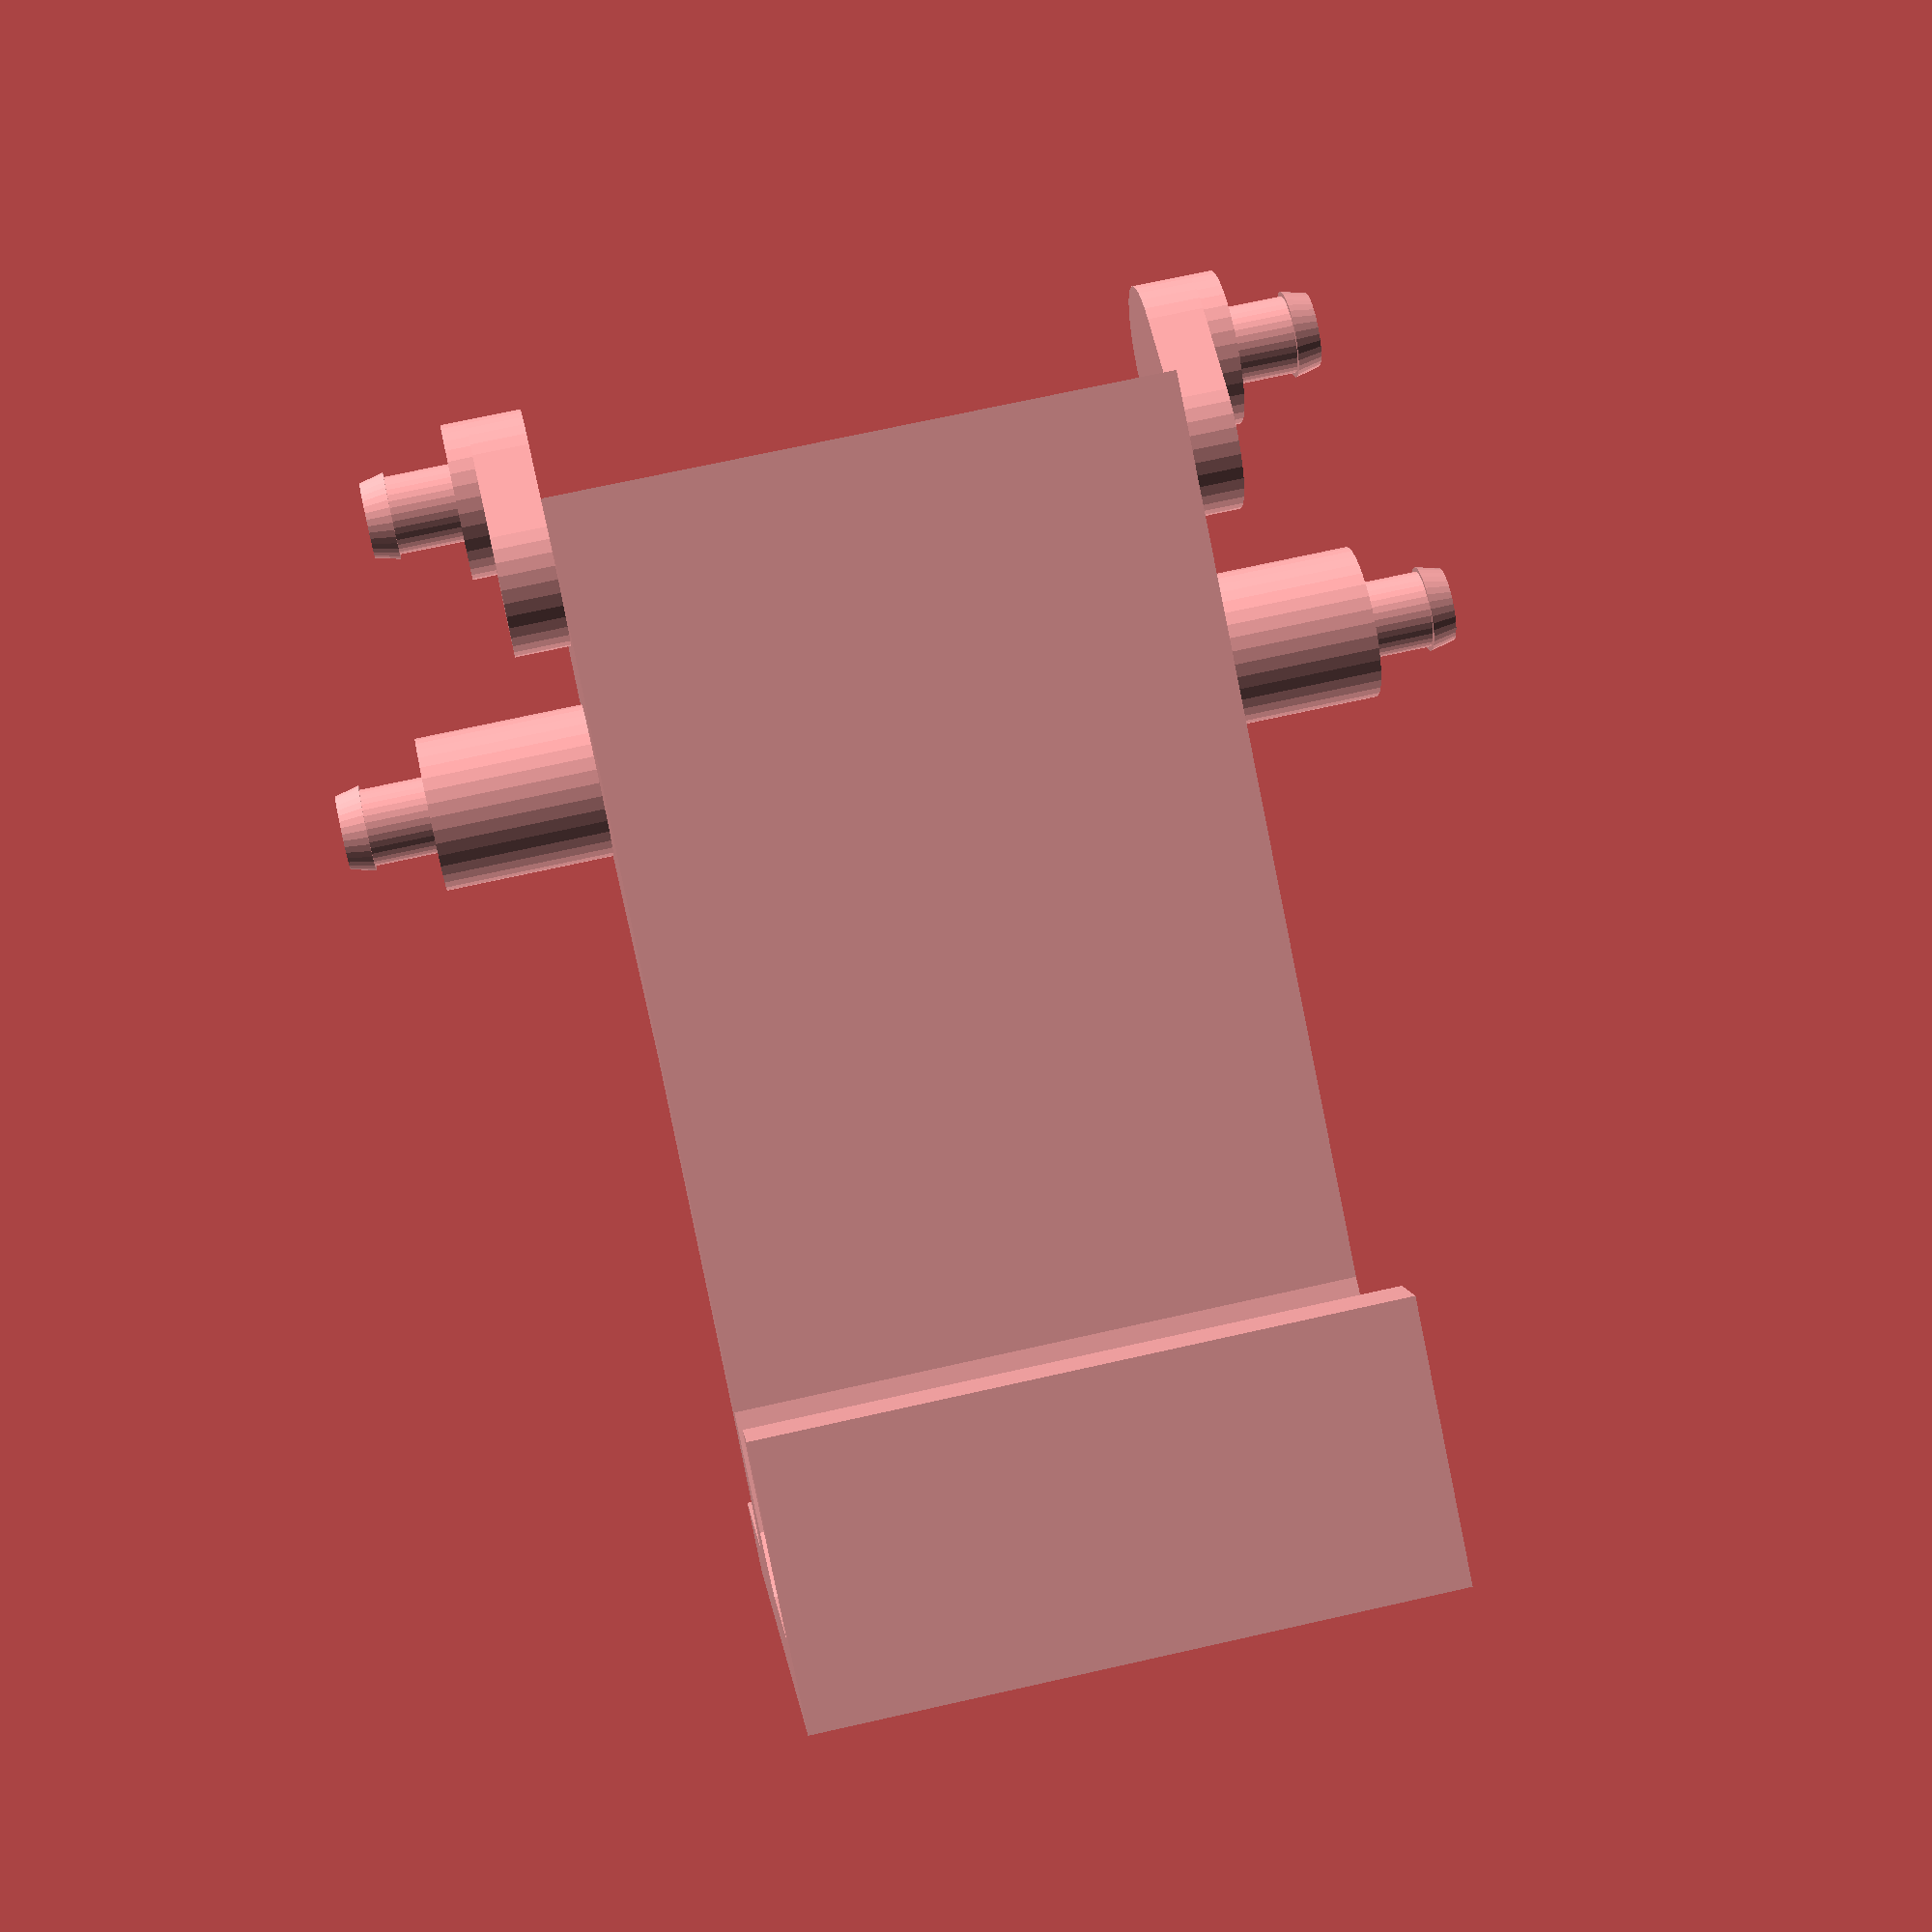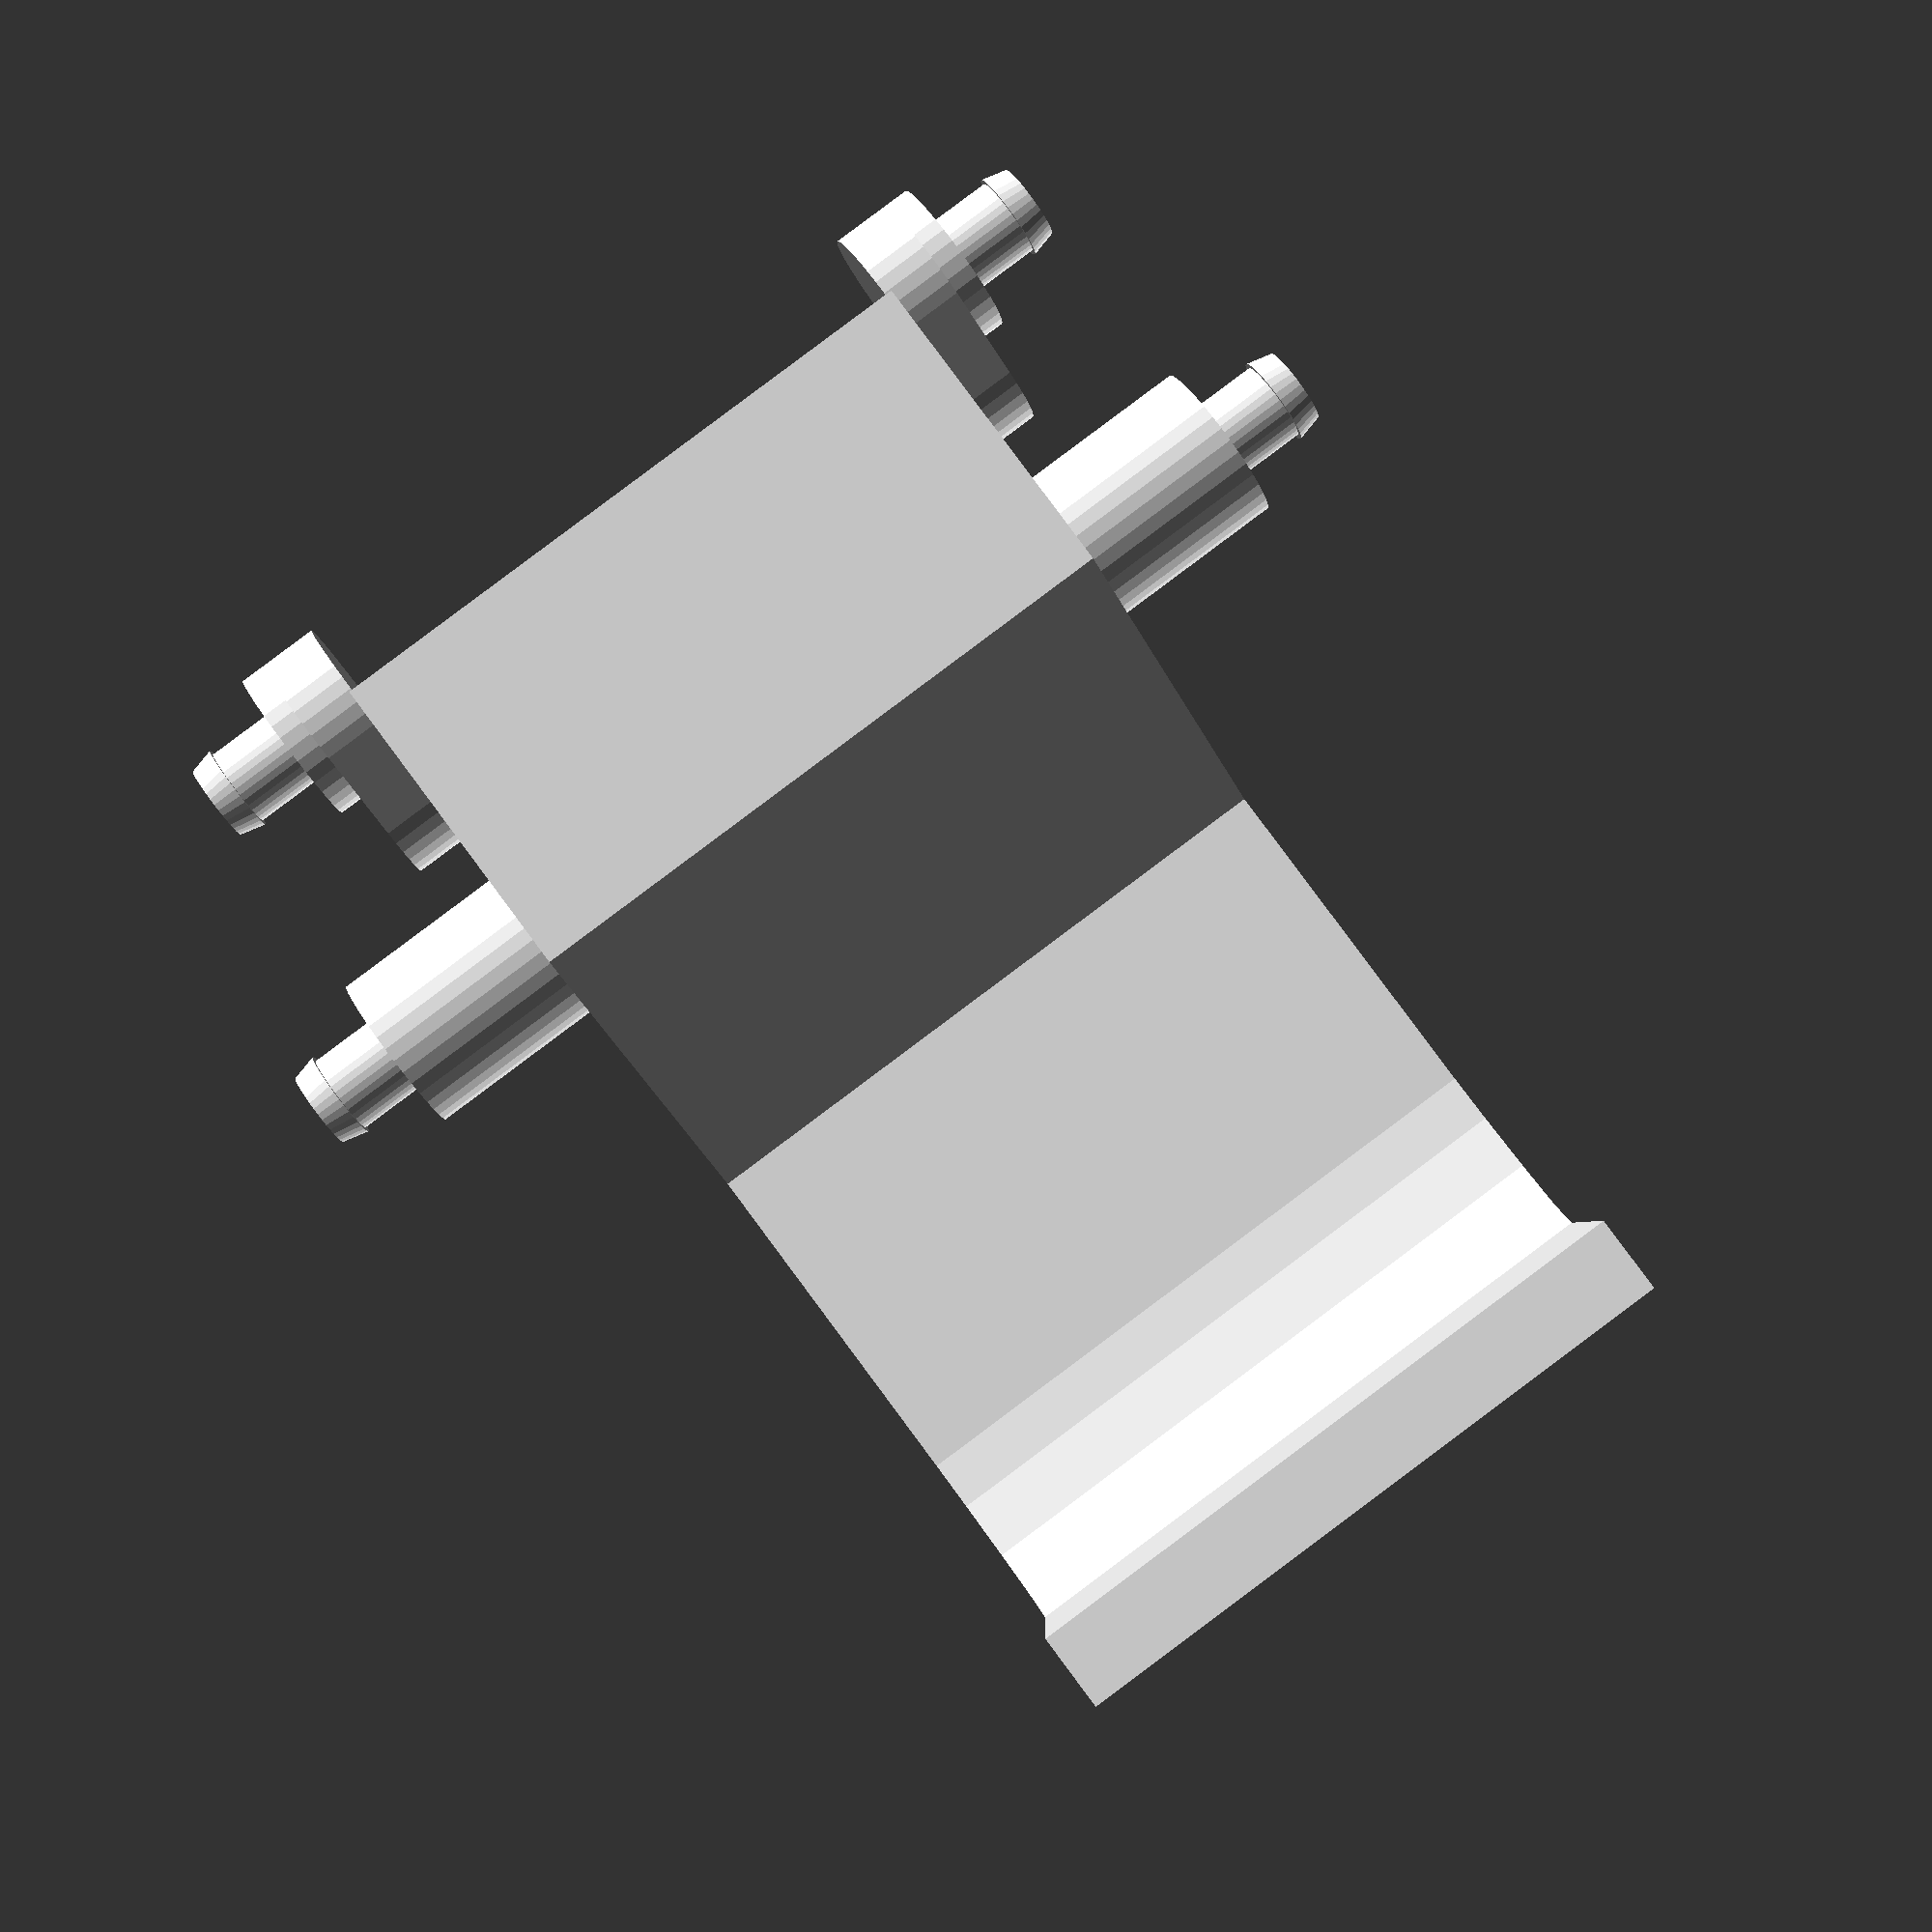
<openscad>
scale([10,10,10]){
translate([9.47115, 9.30288, -10]) {
	linear_extrude(height=10, scale=1) {
		polygon( points=[[2.69231,9.20673], [4.13462,9.20673], [4.13462,-5.26442], [4.47115,-7.13942], [5,-7.90865], [5.28846,-8.00481], [8.49231,-8.00481], [8.49231,-4.79327], [9.56731,-4.79327], [9.56731,-9.20673], [-2.69231,-9.20673], [-2.69231,-8.00481], [1.49038,-8.00481], [1.68269,-7.86058], [1.97115,-7.57212], [2.25961,-6.89904], [2.5,-5.98558], [2.59615,-5.21635], [2.59615,0.206731], [-1.30769,4.20673], [-1.30769,9.20673]]);
	}
}
translate([10.9735, 18.1084, 0]) {
	linear_extrude(height=0.9, scale=1) {
		polygon( points=[[-0.661665,-1.31659], [-0.532526,-1.49208], [-0.374876,-1.64249], [-0.193502,-1.76323], [0.00608319,-1.85065], [0.217816,-1.90208], [0.435263,-1.91596], [0.651816,-1.89187], [0.860897,-1.83055], [1.05615,-1.73384], [1.23165,-1.60471], [1.38206,-1.44706], [1.5028,-1.26568], [1.59022,-1.0661], [1.64165,-0.854364], [1.65553,-0.636918], [1.63144,-0.420364], [1.57011,-0.211283], [1.47341,-0.0160279], [0.661665,1.31659], [0.532526,1.49208], [0.374876,1.64249], [0.193502,1.76323], [-0.00608319,1.85065], [-0.217816,1.90208], [-0.435263,1.91596], [-0.651816,1.89187], [-0.860897,1.83055], [-1.05615,1.73384], [-1.23165,1.60471], [-1.38206,1.44706], [-1.5028,1.26568], [-1.59022,1.0661], [-1.64165,0.854364], [-1.65553,0.636918], [-1.63144,0.420364], [-1.57011,0.211283], [-1.47341,0.0160279]]);
	}
}
translate([10.9735, 18.1084, -10.9]) {
	linear_extrude(height=0.9, scale=1) {
		polygon( points=[[-0.661665,-1.31659], [-0.532526,-1.49208], [-0.374876,-1.64249], [-0.193502,-1.76323], [0.00608319,-1.85065], [0.217816,-1.90208], [0.435263,-1.91596], [0.651816,-1.89187], [0.860897,-1.83055], [1.05615,-1.73384], [1.23165,-1.60471], [1.38206,-1.44706], [1.5028,-1.26568], [1.59022,-1.0661], [1.64165,-0.854364], [1.65553,-0.636918], [1.63144,-0.420364], [1.57011,-0.211283], [1.47341,-0.0160279], [0.661665,1.31659], [0.532526,1.49208], [0.374876,1.64249], [0.193502,1.76323], [-0.00608319,1.85065], [-0.217816,1.90208], [-0.435263,1.91596], [-0.651816,1.89187], [-0.860897,1.83055], [-1.05615,1.73384], [-1.23165,1.60471], [-1.38206,1.44706], [-1.5028,1.26568], [-1.59022,1.0661], [-1.64165,0.854364], [-1.65553,0.636918], [-1.63144,0.420364], [-1.57011,0.211283], [-1.47341,0.0160279]]);
	}
}
translate([10.5677, 18.7747, 0.9]) {
	linear_extrude(height=0.4, scale=1) {
		polygon( points=[[1.25,-7.95219e-08], [1.23101,0.21706], [1.17462,0.427525], [1.08253,0.625], [0.957556,0.803484], [0.803485,0.957556], [0.625,1.08253], [0.427525,1.17462], [0.21706,1.23101], [7.95219e-08,1.25], [-0.21706,1.23101], [-0.427525,1.17462], [-0.625,1.08253], [-0.803484,0.957556], [-0.957556,0.803485], [-1.08253,0.625], [-1.17462,0.427525], [-1.23101,0.21706], [-1.25,7.95219e-08], [-1.23101,-0.21706], [-1.17462,-0.427525], [-1.08253,-0.625], [-0.957556,-0.803484], [-0.803485,-0.957556], [-0.625,-1.08253], [-0.427525,-1.17462], [-0.21706,-1.23101], [-8.40091e-08,-1.25], [0.21706,-1.23101], [0.427525,-1.17462], [0.625,-1.08253], [0.803484,-0.957556], [0.957555,-0.803485], [1.08253,-0.625], [1.17462,-0.427525], [1.23101,-0.21706]]);
	}
}
translate([10.5677, 18.7747, -11.3]) {
	linear_extrude(height=0.4, scale=1) {
		polygon( points=[[1.25,-7.95219e-08], [1.23101,0.21706], [1.17462,0.427525], [1.08253,0.625], [0.957556,0.803484], [0.803485,0.957556], [0.625,1.08253], [0.427525,1.17462], [0.21706,1.23101], [7.95219e-08,1.25], [-0.21706,1.23101], [-0.427525,1.17462], [-0.625,1.08253], [-0.803484,0.957556], [-0.957556,0.803485], [-1.08253,0.625], [-1.17462,0.427525], [-1.23101,0.21706], [-1.25,7.95219e-08], [-1.23101,-0.21706], [-1.17462,-0.427525], [-1.08253,-0.625], [-0.957556,-0.803484], [-0.803485,-0.957556], [-0.625,-1.08253], [-0.427525,-1.17462], [-0.21706,-1.23101], [-8.40091e-08,-1.25], [0.21706,-1.23101], [0.427525,-1.17462], [0.625,-1.08253], [0.803484,-0.957556], [0.957555,-0.803485], [1.08253,-0.625], [1.17462,-0.427525], [1.23101,-0.21706]]);
	}
}
translate([10.5677, 18.7747, 1.3]) {
	linear_extrude(height=1.04, scale=1) {
		polygon( points=[[0.625,-3.97609e-08], [0.615505,0.10853], [0.587308,0.213763], [0.541266,0.3125], [0.478778,0.401742], [0.401742,0.478778], [0.3125,0.541266], [0.213763,0.587308], [0.10853,0.615505], [3.97609e-08,0.625], [-0.10853,0.615505], [-0.213763,0.587308], [-0.3125,0.541266], [-0.401742,0.478778], [-0.478778,0.401742], [-0.541266,0.3125], [-0.587308,0.213763], [-0.615505,0.10853], [-0.625,3.97609e-08], [-0.615505,-0.10853], [-0.587308,-0.213763], [-0.541266,-0.3125], [-0.478778,-0.401742], [-0.401742,-0.478778], [-0.3125,-0.541266], [-0.213763,-0.587308], [-0.10853,-0.615505], [-4.20046e-08,-0.625], [0.10853,-0.615505], [0.213763,-0.587308], [0.3125,-0.541266], [0.401742,-0.478778], [0.478778,-0.401742], [0.541266,-0.3125], [0.587308,-0.213763], [0.615505,-0.10853]]);
	}
}
translate([10.5677, 18.7747, -12.34]) {
	linear_extrude(height=1.04, scale=1) {
		polygon( points=[[0.625,-3.97609e-08], [0.615505,0.10853], [0.587308,0.213763], [0.541266,0.3125], [0.478778,0.401742], [0.401742,0.478778], [0.3125,0.541266], [0.213763,0.587308], [0.10853,0.615505], [3.97609e-08,0.625], [-0.10853,0.615505], [-0.213763,0.587308], [-0.3125,0.541266], [-0.401742,0.478778], [-0.478778,0.401742], [-0.541266,0.3125], [-0.587308,0.213763], [-0.615505,0.10853], [-0.625,3.97609e-08], [-0.615505,-0.10853], [-0.587308,-0.213763], [-0.541266,-0.3125], [-0.478778,-0.401742], [-0.401742,-0.478778], [-0.3125,-0.541266], [-0.213763,-0.587308], [-0.10853,-0.615505], [-4.20046e-08,-0.625], [0.10853,-0.615505], [0.213763,-0.587308], [0.3125,-0.541266], [0.401742,-0.478778], [0.478778,-0.401742], [0.541266,-0.3125], [0.587308,-0.213763], [0.615505,-0.10853]]);
	}
}
translate([10.5677, 18.7747, 2.34]) {
	linear_extrude(height=0.4, scale=0.857143) {
		polygon( points=[[0.7,-4.45323e-08], [0.689365,0.121554], [0.657785,0.239414], [0.606218,0.35], [0.536231,0.449951], [0.449951,0.536231], [0.35,0.606218], [0.239414,0.657785], [0.121554,0.689365], [4.45323e-08,0.7], [-0.121554,0.689365], [-0.239414,0.657785], [-0.35,0.606218], [-0.449951,0.536231], [-0.536231,0.449951], [-0.606218,0.35], [-0.657785,0.239414], [-0.689365,0.121554], [-0.7,4.45323e-08], [-0.689365,-0.121554], [-0.657785,-0.239414], [-0.606218,-0.35], [-0.536231,-0.449951], [-0.449951,-0.536231], [-0.35,-0.606218], [-0.239414,-0.657785], [-0.121554,-0.689365], [-4.70451e-08,-0.7], [0.121554,-0.689365], [0.239414,-0.657785], [0.35,-0.606218], [0.449951,-0.536231], [0.536231,-0.449951], [0.606218,-0.35], [0.657785,-0.239414], [0.689365,-0.121554]]);
	}
}
translate([10.5677, 18.7747, -12.74]) {
	linear_extrude(height=0.4, scale=1.16667) {
		polygon( points=[[0.6,-3.81705e-08], [0.590885,0.104189], [0.563816,0.205212], [0.519615,0.3], [0.459627,0.385673], [0.385673,0.459627], [0.3,0.519615], [0.205212,0.563816], [0.104189,0.590885], [3.81705e-08,0.6], [-0.104189,0.590885], [-0.205212,0.563816], [-0.3,0.519615], [-0.385673,0.459627], [-0.459627,0.385673], [-0.519615,0.3], [-0.563816,0.205212], [-0.590885,0.104189], [-0.6,3.81705e-08], [-0.590885,-0.104189], [-0.563816,-0.205212], [-0.519615,-0.3], [-0.459627,-0.385673], [-0.385673,-0.459627], [-0.3,-0.519615], [-0.205212,-0.563816], [-0.104189,-0.590885], [-4.03244e-08,-0.6], [0.104189,-0.590885], [0.205212,-0.563816], [0.3,-0.519615], [0.385673,-0.459627], [0.459627,-0.385673], [0.519615,-0.3], [0.563816,-0.205212], [0.590885,-0.104189]]);
	}
}
translate([9.84988, 13.9719, 0]) {
	linear_extrude(height=0.9, scale=1) {
		polygon( points=[[1.25,-7.95219e-08], [1.23101,0.21706], [1.17462,0.427525], [1.08253,0.625], [0.957556,0.803484], [0.803485,0.957556], [0.625,1.08253], [0.427525,1.17462], [0.21706,1.23101], [7.95219e-08,1.25], [-0.21706,1.23101], [-0.427525,1.17462], [-0.625,1.08253], [-0.803484,0.957556], [-0.957556,0.803485], [-1.08253,0.625], [-1.17462,0.427525], [-1.23101,0.21706], [-1.25,7.95219e-08], [-1.23101,-0.21706], [-1.17462,-0.427525], [-1.08253,-0.625], [-0.957556,-0.803484], [-0.803485,-0.957556], [-0.625,-1.08253], [-0.427525,-1.17462], [-0.21706,-1.23101], [-8.40091e-08,-1.25], [0.21706,-1.23101], [0.427525,-1.17462], [0.625,-1.08253], [0.803484,-0.957556], [0.957555,-0.803485], [1.08253,-0.625], [1.17462,-0.427525], [1.23101,-0.21706]]);
	}
}
translate([9.84988, 13.9719, -10.9]) {
	linear_extrude(height=0.9, scale=1) {
		polygon( points=[[1.25,-7.95219e-08], [1.23101,0.21706], [1.17462,0.427525], [1.08253,0.625], [0.957556,0.803484], [0.803485,0.957556], [0.625,1.08253], [0.427525,1.17462], [0.21706,1.23101], [7.95219e-08,1.25], [-0.21706,1.23101], [-0.427525,1.17462], [-0.625,1.08253], [-0.803484,0.957556], [-0.957556,0.803485], [-1.08253,0.625], [-1.17462,0.427525], [-1.23101,0.21706], [-1.25,7.95219e-08], [-1.23101,-0.21706], [-1.17462,-0.427525], [-1.08253,-0.625], [-0.957556,-0.803484], [-0.803485,-0.957556], [-0.625,-1.08253], [-0.427525,-1.17462], [-0.21706,-1.23101], [-8.40091e-08,-1.25], [0.21706,-1.23101], [0.427525,-1.17462], [0.625,-1.08253], [0.803484,-0.957556], [0.957555,-0.803485], [1.08253,-0.625], [1.17462,-0.427525], [1.23101,-0.21706]]);
	}
}
translate([9.84988, 13.9719, 0.9]) {
	linear_extrude(height=1.84, scale=1) {
		polygon( points=[[1.25,-7.95219e-08], [1.23101,0.21706], [1.17462,0.427525], [1.08253,0.625], [0.957556,0.803484], [0.803485,0.957556], [0.625,1.08253], [0.427525,1.17462], [0.21706,1.23101], [7.95219e-08,1.25], [-0.21706,1.23101], [-0.427525,1.17462], [-0.625,1.08253], [-0.803484,0.957556], [-0.957556,0.803485], [-1.08253,0.625], [-1.17462,0.427525], [-1.23101,0.21706], [-1.25,7.95219e-08], [-1.23101,-0.21706], [-1.17462,-0.427525], [-1.08253,-0.625], [-0.957556,-0.803484], [-0.803485,-0.957556], [-0.625,-1.08253], [-0.427525,-1.17462], [-0.21706,-1.23101], [-8.40091e-08,-1.25], [0.21706,-1.23101], [0.427525,-1.17462], [0.625,-1.08253], [0.803484,-0.957556], [0.957555,-0.803485], [1.08253,-0.625], [1.17462,-0.427525], [1.23101,-0.21706]]);
	}
}
translate([9.84988, 13.9719, -12.74]) {
	linear_extrude(height=1.84, scale=1) {
		polygon( points=[[1.25,-7.95219e-08], [1.23101,0.21706], [1.17462,0.427525], [1.08253,0.625], [0.957556,0.803484], [0.803485,0.957556], [0.625,1.08253], [0.427525,1.17462], [0.21706,1.23101], [7.95219e-08,1.25], [-0.21706,1.23101], [-0.427525,1.17462], [-0.625,1.08253], [-0.803484,0.957556], [-0.957556,0.803485], [-1.08253,0.625], [-1.17462,0.427525], [-1.23101,0.21706], [-1.25,7.95219e-08], [-1.23101,-0.21706], [-1.17462,-0.427525], [-1.08253,-0.625], [-0.957556,-0.803484], [-0.803485,-0.957556], [-0.625,-1.08253], [-0.427525,-1.17462], [-0.21706,-1.23101], [-8.40091e-08,-1.25], [0.21706,-1.23101], [0.427525,-1.17462], [0.625,-1.08253], [0.803484,-0.957556], [0.957555,-0.803485], [1.08253,-0.625], [1.17462,-0.427525], [1.23101,-0.21706]]);
	}
}
translate([9.84988, 13.9719, 2.74]) {
	linear_extrude(height=1.04, scale=1) {
		polygon( points=[[0.625,-3.97609e-08], [0.615505,0.10853], [0.587308,0.213763], [0.541266,0.3125], [0.478778,0.401742], [0.401742,0.478778], [0.3125,0.541266], [0.213763,0.587308], [0.10853,0.615505], [3.97609e-08,0.625], [-0.10853,0.615505], [-0.213763,0.587308], [-0.3125,0.541266], [-0.401742,0.478778], [-0.478778,0.401742], [-0.541266,0.3125], [-0.587308,0.213763], [-0.615505,0.10853], [-0.625,3.97609e-08], [-0.615505,-0.10853], [-0.587308,-0.213763], [-0.541266,-0.3125], [-0.478778,-0.401742], [-0.401742,-0.478778], [-0.3125,-0.541266], [-0.213763,-0.587308], [-0.10853,-0.615505], [-4.20046e-08,-0.625], [0.10853,-0.615505], [0.213763,-0.587308], [0.3125,-0.541266], [0.401742,-0.478778], [0.478778,-0.401742], [0.541266,-0.3125], [0.587308,-0.213763], [0.615505,-0.10853]]);
	}
}
translate([9.84988, 13.9719, -13.78]) {
	linear_extrude(height=1.04, scale=1) {
		polygon( points=[[0.625,-3.97609e-08], [0.615505,0.10853], [0.587308,0.213763], [0.541266,0.3125], [0.478778,0.401742], [0.401742,0.478778], [0.3125,0.541266], [0.213763,0.587308], [0.10853,0.615505], [3.97609e-08,0.625], [-0.10853,0.615505], [-0.213763,0.587308], [-0.3125,0.541266], [-0.401742,0.478778], [-0.478778,0.401742], [-0.541266,0.3125], [-0.587308,0.213763], [-0.615505,0.10853], [-0.625,3.97609e-08], [-0.615505,-0.10853], [-0.587308,-0.213763], [-0.541266,-0.3125], [-0.478778,-0.401742], [-0.401742,-0.478778], [-0.3125,-0.541266], [-0.213763,-0.587308], [-0.10853,-0.615505], [-4.20046e-08,-0.625], [0.10853,-0.615505], [0.213763,-0.587308], [0.3125,-0.541266], [0.401742,-0.478778], [0.478778,-0.401742], [0.541266,-0.3125], [0.587308,-0.213763], [0.615505,-0.10853]]);
	}
}
translate([9.84988, 13.9719, 3.78]) {
	linear_extrude(height=0.4, scale=0.857143) {
		polygon( points=[[0.7,-4.45323e-08], [0.689365,0.121554], [0.657785,0.239414], [0.606218,0.35], [0.536231,0.449951], [0.449951,0.536231], [0.35,0.606218], [0.239414,0.657785], [0.121554,0.689365], [4.45323e-08,0.7], [-0.121554,0.689365], [-0.239414,0.657785], [-0.35,0.606218], [-0.449951,0.536231], [-0.536231,0.449951], [-0.606218,0.35], [-0.657785,0.239414], [-0.689365,0.121554], [-0.7,4.45323e-08], [-0.689365,-0.121554], [-0.657785,-0.239414], [-0.606218,-0.35], [-0.536231,-0.449951], [-0.449951,-0.536231], [-0.35,-0.606218], [-0.239414,-0.657785], [-0.121554,-0.689365], [-4.70451e-08,-0.7], [0.121554,-0.689365], [0.239414,-0.657785], [0.35,-0.606218], [0.449951,-0.536231], [0.536231,-0.449951], [0.606218,-0.35], [0.657785,-0.239414], [0.689365,-0.121554]]);
	}
}
translate([9.84988, 13.9719, -14.18]) {
	linear_extrude(height=0.4, scale=1.16667) {
		polygon( points=[[0.6,-3.81705e-08], [0.590885,0.104189], [0.563816,0.205212], [0.519615,0.3], [0.459627,0.385673], [0.385673,0.459627], [0.3,0.519615], [0.205212,0.563816], [0.104189,0.590885], [3.81705e-08,0.6], [-0.104189,0.590885], [-0.205212,0.563816], [-0.3,0.519615], [-0.385673,0.459627], [-0.459627,0.385673], [-0.519615,0.3], [-0.563816,0.205212], [-0.590885,0.104189], [-0.6,3.81705e-08], [-0.590885,-0.104189], [-0.563816,-0.205212], [-0.519615,-0.3], [-0.459627,-0.385673], [-0.385673,-0.459627], [-0.3,-0.519615], [-0.205212,-0.563816], [-0.104189,-0.590885], [-4.03244e-08,-0.6], [0.104189,-0.590885], [0.205212,-0.563816], [0.3,-0.519615], [0.385673,-0.459627], [0.459627,-0.385673], [0.519615,-0.3], [0.563816,-0.205212], [0.590885,-0.104189]]);
	}
}
}

</openscad>
<views>
elev=291.2 azim=295.9 roll=77.2 proj=p view=wireframe
elev=272.3 azim=91.4 roll=233.3 proj=p view=solid
</views>
